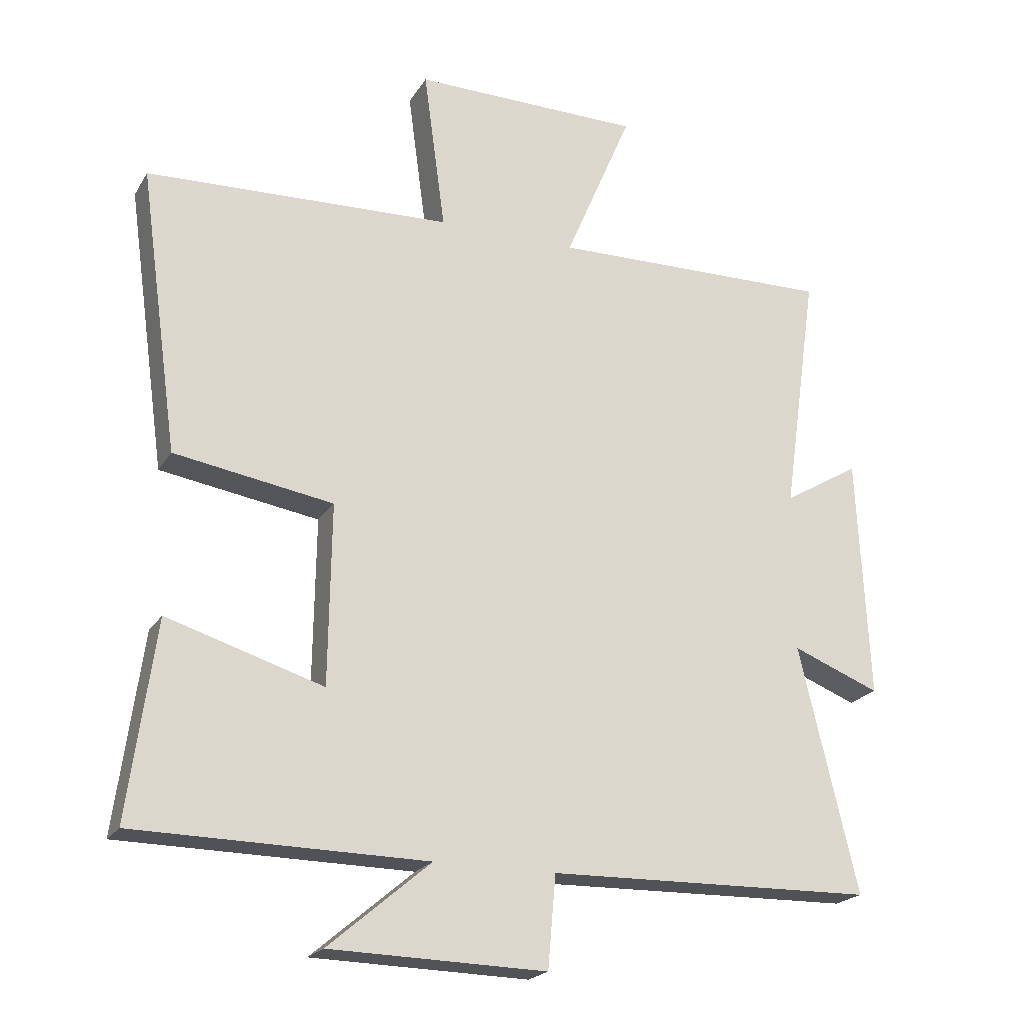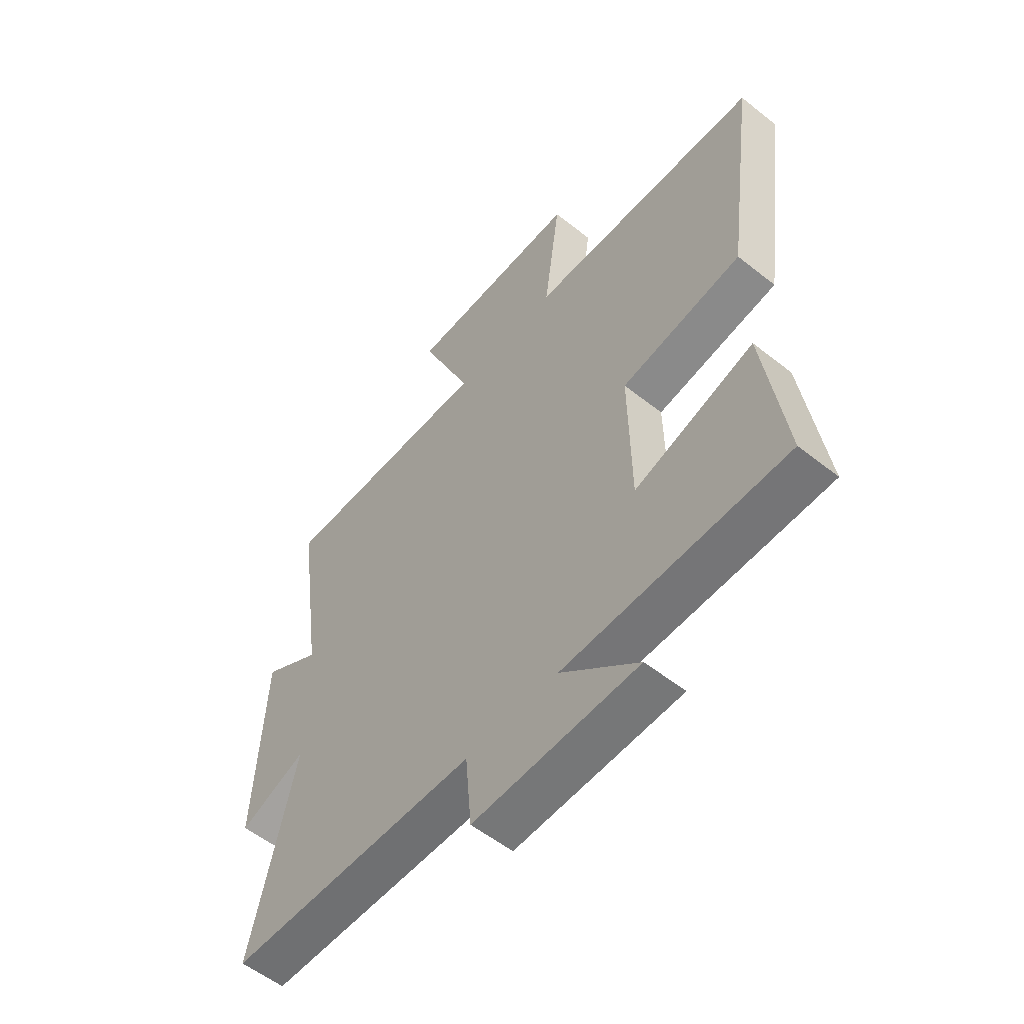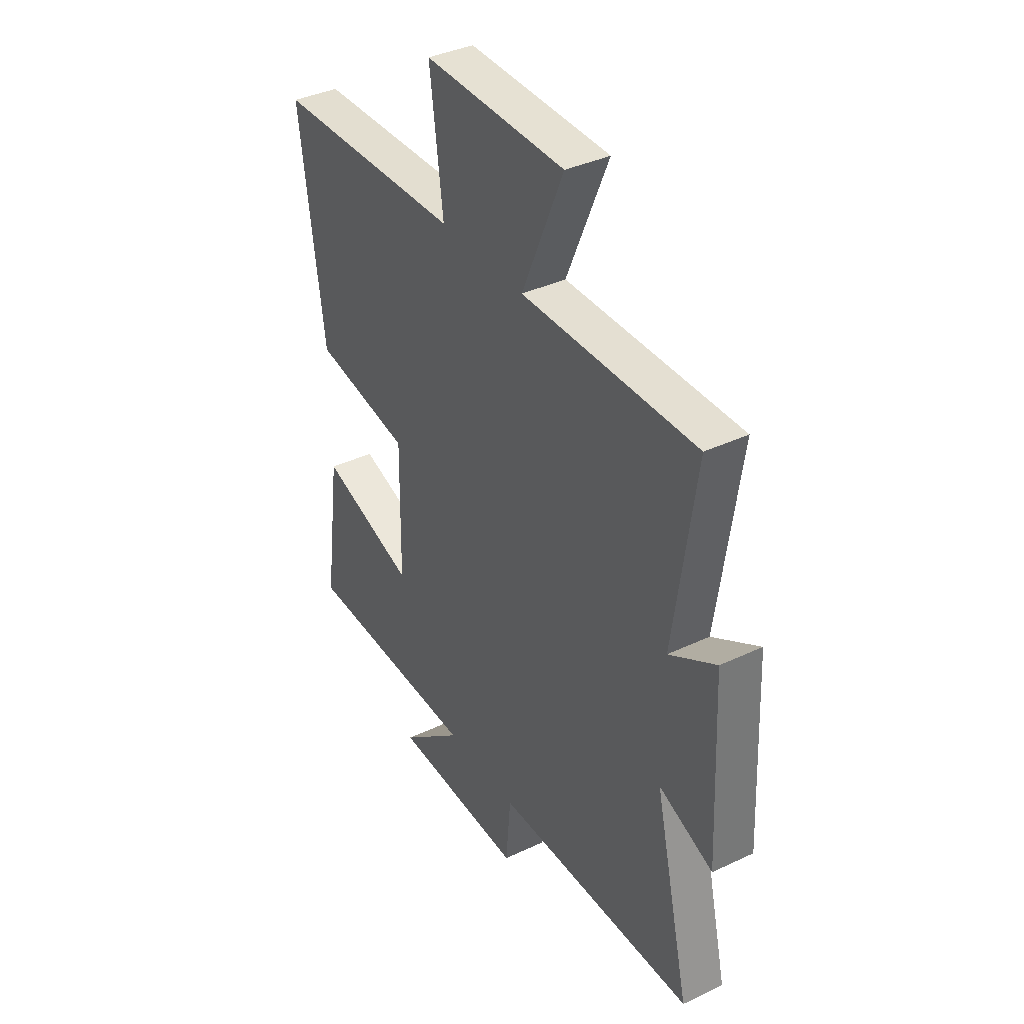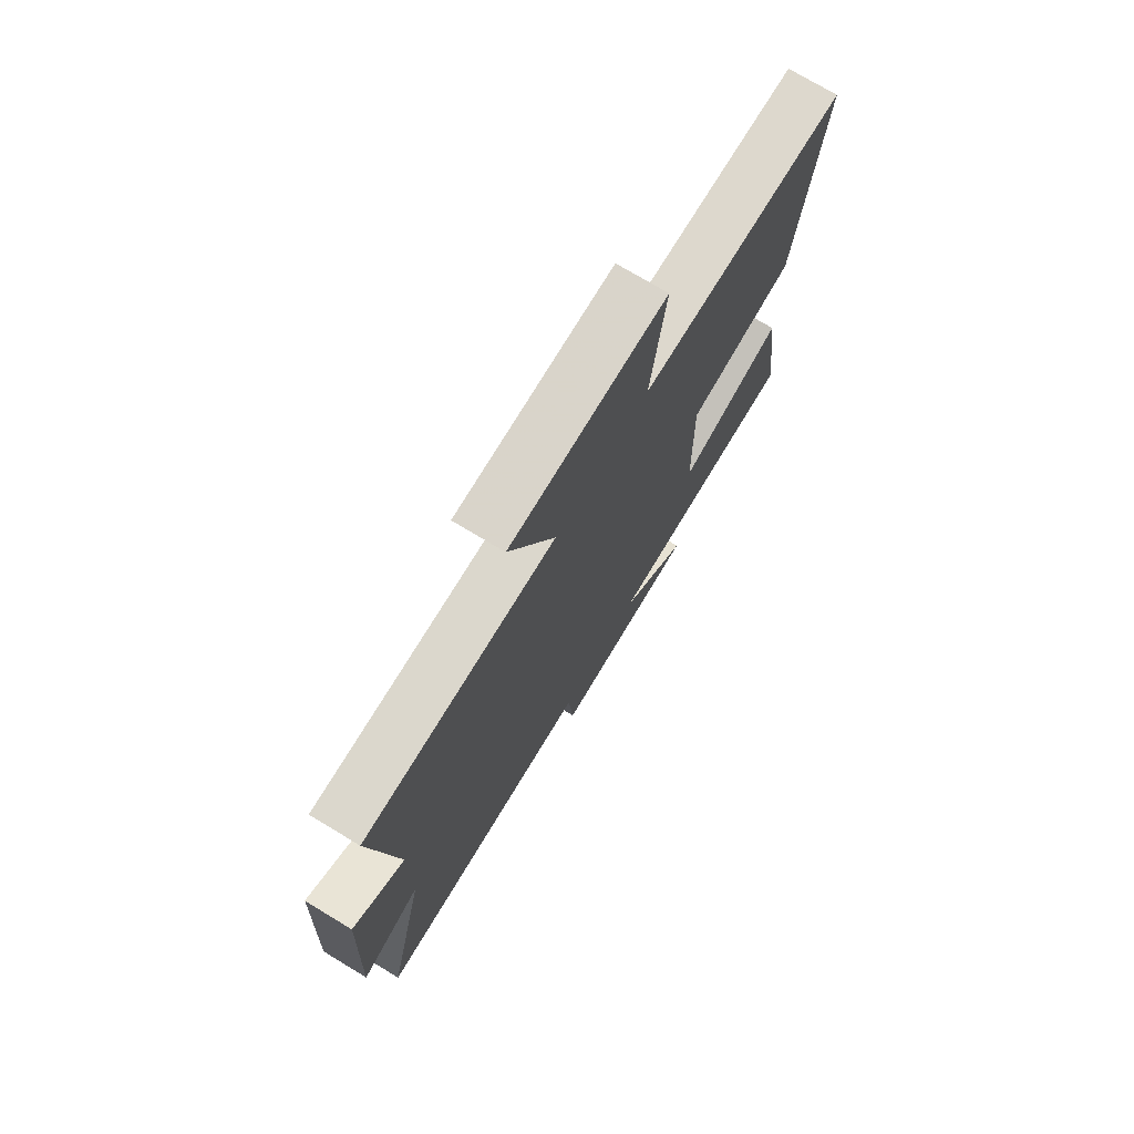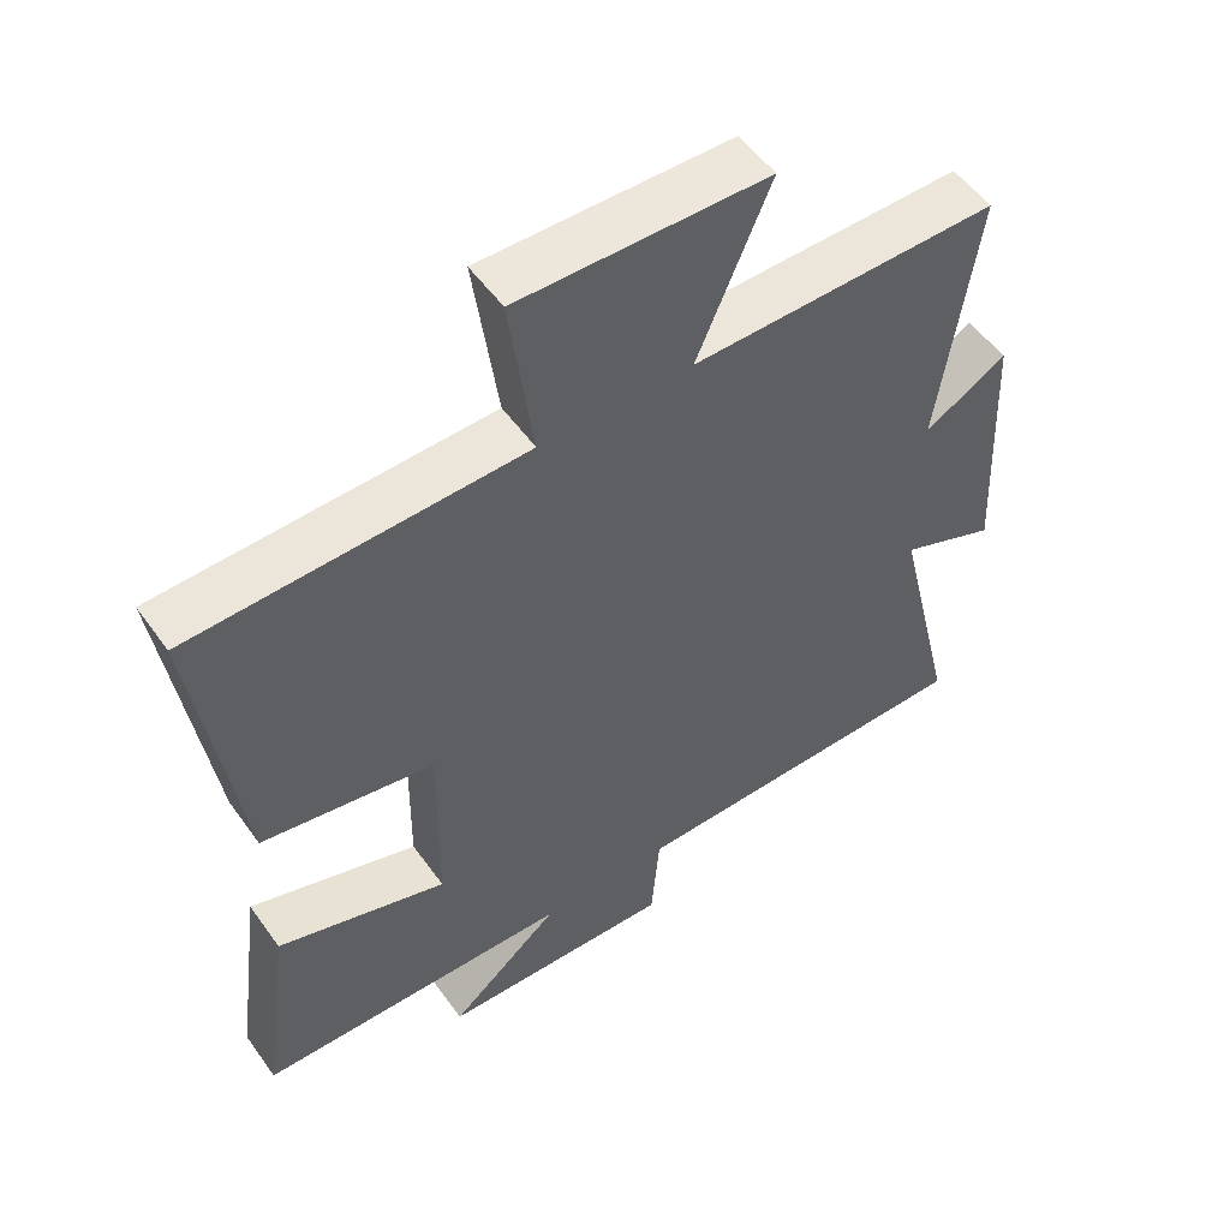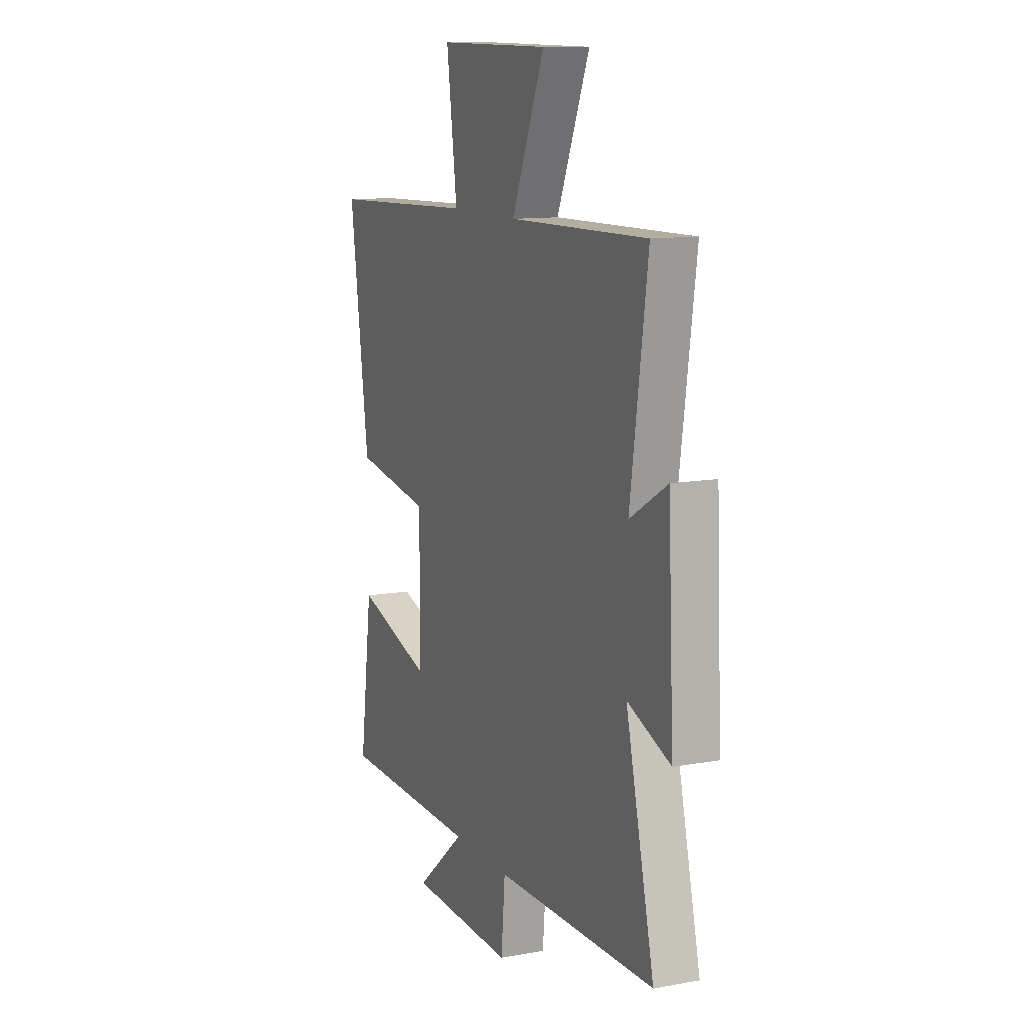
<metadata>
{"format":"obj","ext":"obj","renderer":"f3d","projection":"perspective","resolution":1024,"background":"white","views":[{"elev":-21.1,"azim":-23.1,"up":"+Z"},{"elev":-55.9,"azim":-129.8,"up":"+Z"},{"elev":38.0,"azim":59.0,"up":"+Z"},{"elev":74.2,"azim":121.1,"up":"+Z"},{"elev":53.2,"azim":-34.7,"up":"+Z"},{"elev":11.7,"azim":66.4,"up":"+Z"}]}
</metadata>
<code>
v 0.589 0.07 -0.49
v 0.089 0.07 -0.5
v 0.077 0.07 -0.64
v -0.253 0.07 -0.632
v -0.097 0.07 -0.5
v -0.541 0.07 -0.494
v -0.5 0.07 -0.193
v -0.261 0.07 -0.267
v -0.257 0.07 0.009
v -0.5 0.07 0.049
v -0.56 0.07 0.483
v -0.093 0.07 0.5
v -0.126 0.07 0.746
v 0.224 0.07 0.742
v 0.121 0.07 0.5
v 0.553 0.07 0.507
v 0.5 0.07 0.134
v 0.616 0.07 0.203
v 0.634 0.07 -0.167
v 0.5 0.07 -0.114
v 0.589 0 -0.49
v 0.089 0 -0.5
v 0.077 0 -0.64
v -0.253 0 -0.632
v -0.097 0 -0.5
v -0.541 0 -0.494
v -0.5 0 -0.193
v -0.261 0 -0.267
v -0.257 0 0.009
v -0.5 0 0.049
v -0.56 0 0.483
v -0.093 0 0.5
v -0.126 0 0.746
v 0.224 0 0.742
v 0.121 0 0.5
v 0.553 0 0.507
v 0.5 0 0.134
v 0.616 0 0.203
v 0.634 0 -0.167
v 0.5 0 -0.114
f 17 18 19 20
f 15 16 17
f 15 17 20
f 12 13 14 15
f 9 10 11 12
f 8 9 12 15
f 5 6 7 8
f 5 8 15 20
f 2 3 4 5
f 1 2 5 20
f 40 39 38 37
f 37 36 35
f 40 37 35
f 35 34 33 32
f 32 31 30 29
f 35 32 29 28
f 28 27 26 25
f 40 35 28 25
f 25 24 23 22
f 40 25 22 21
f 1 21 22 2
f 2 22 23 3
f 3 23 24 4
f 4 24 25 5
f 5 25 26 6
f 6 26 27 7
f 7 27 28 8
f 8 28 29 9
f 9 29 30 10
f 10 30 31 11
f 11 31 32 12
f 12 32 33 13
f 13 33 34 14
f 14 34 35 15
f 15 35 36 16
f 16 36 37 17
f 17 37 38 18
f 18 38 39 19
f 19 39 40 20
f 20 40 21 1

</code>
